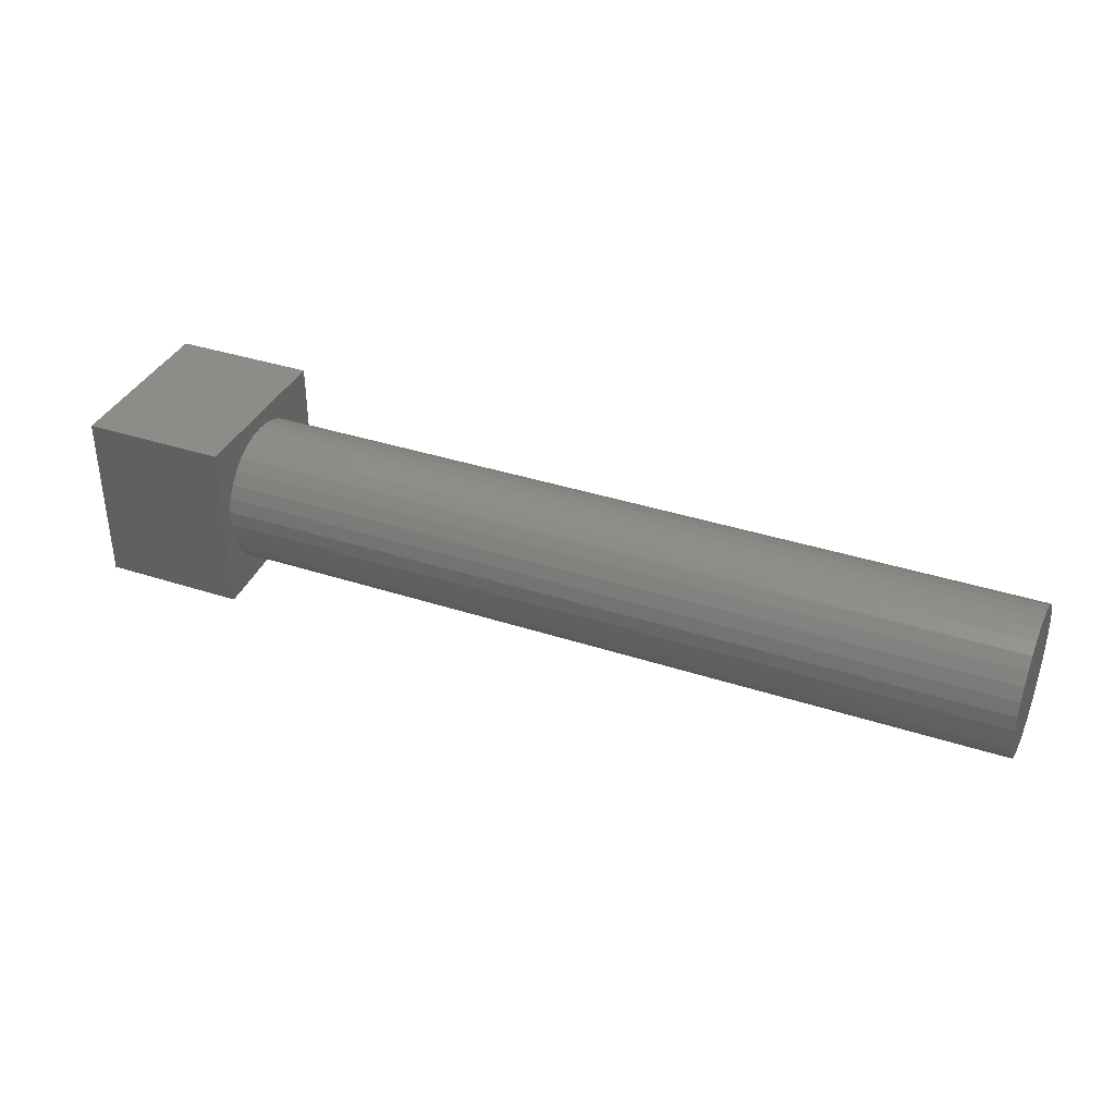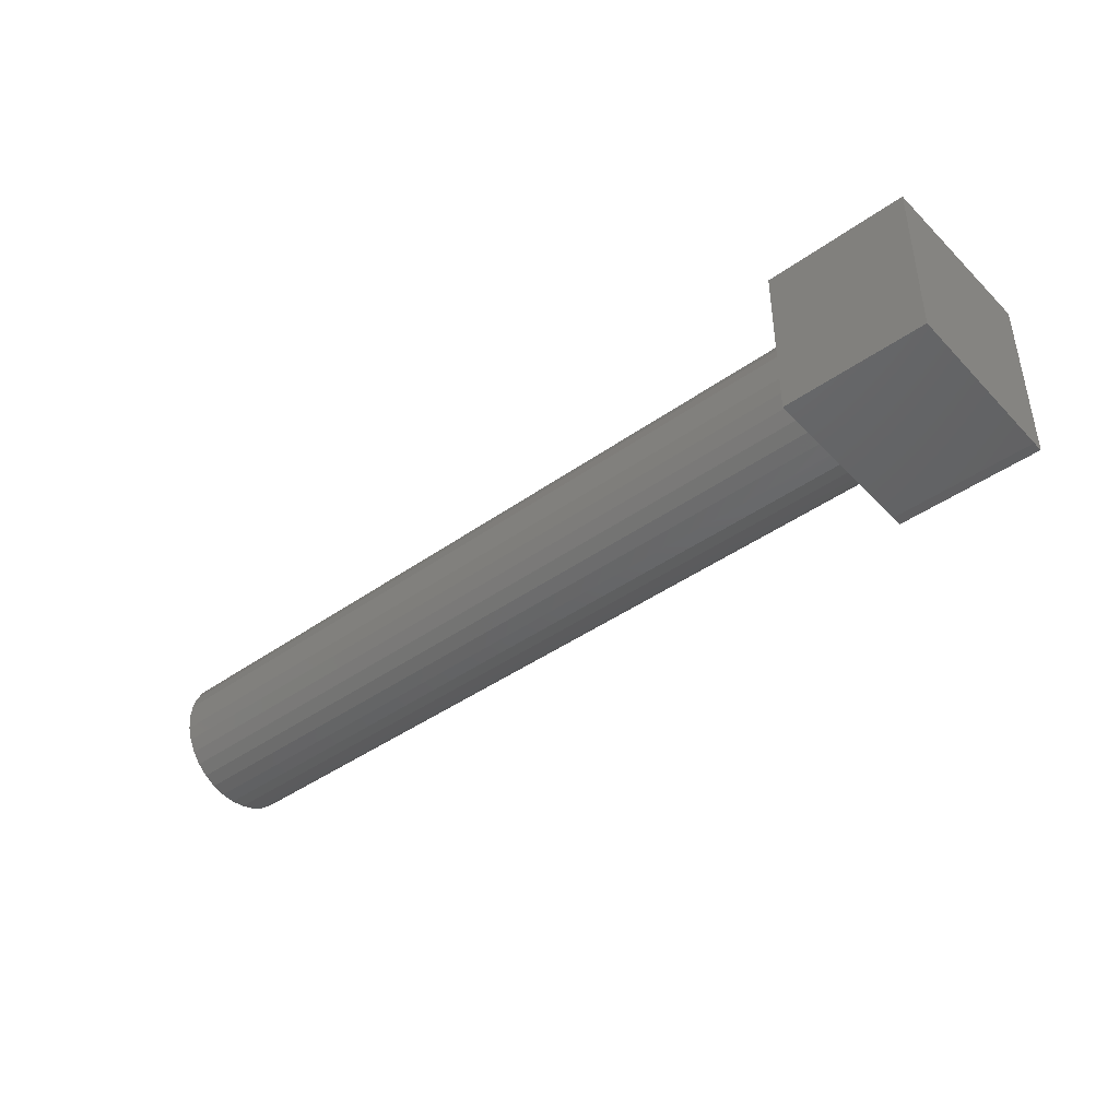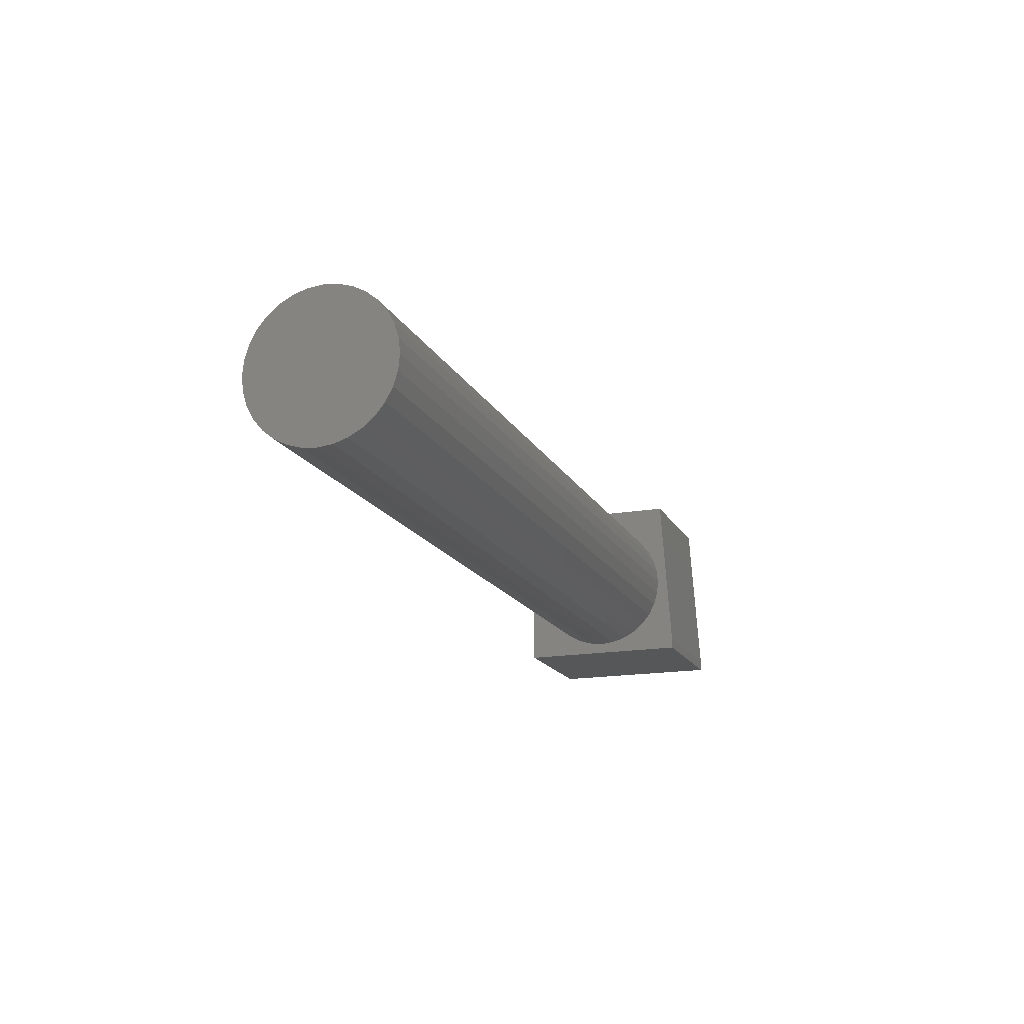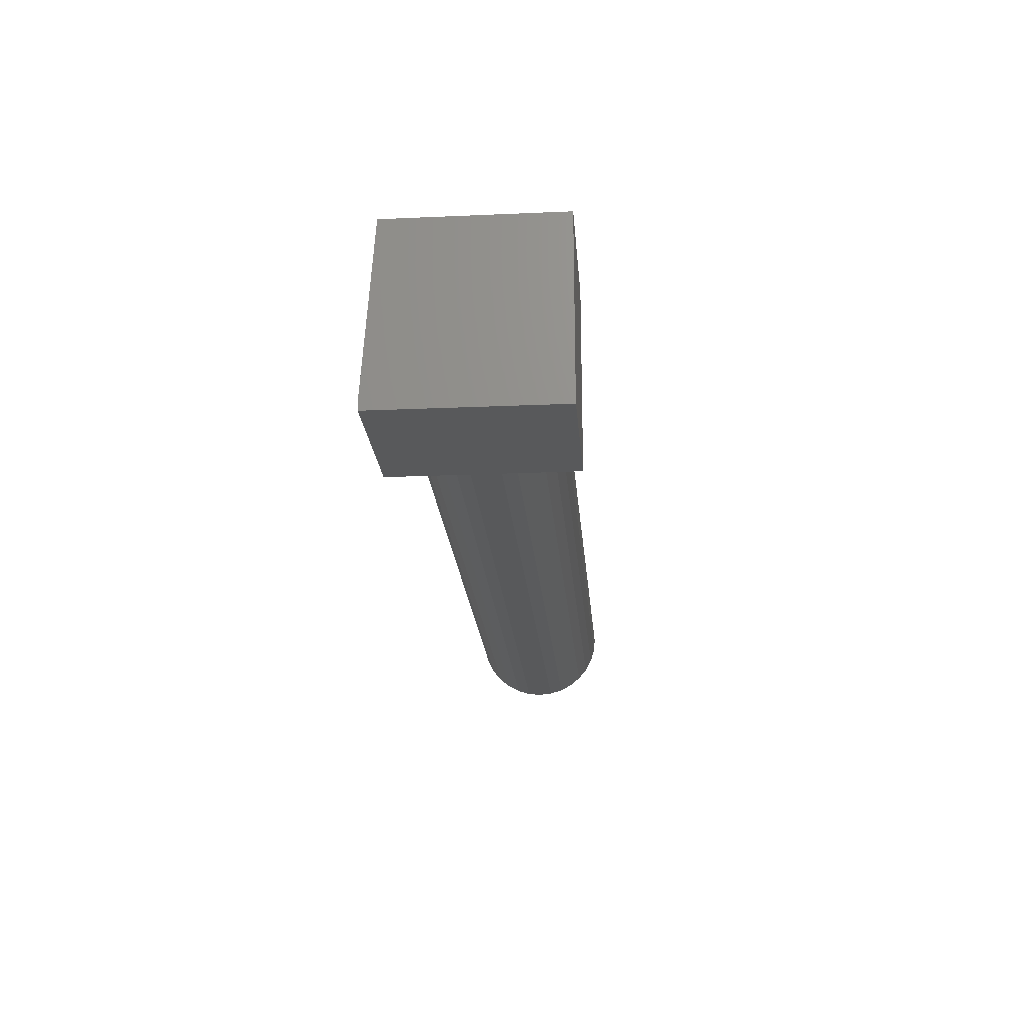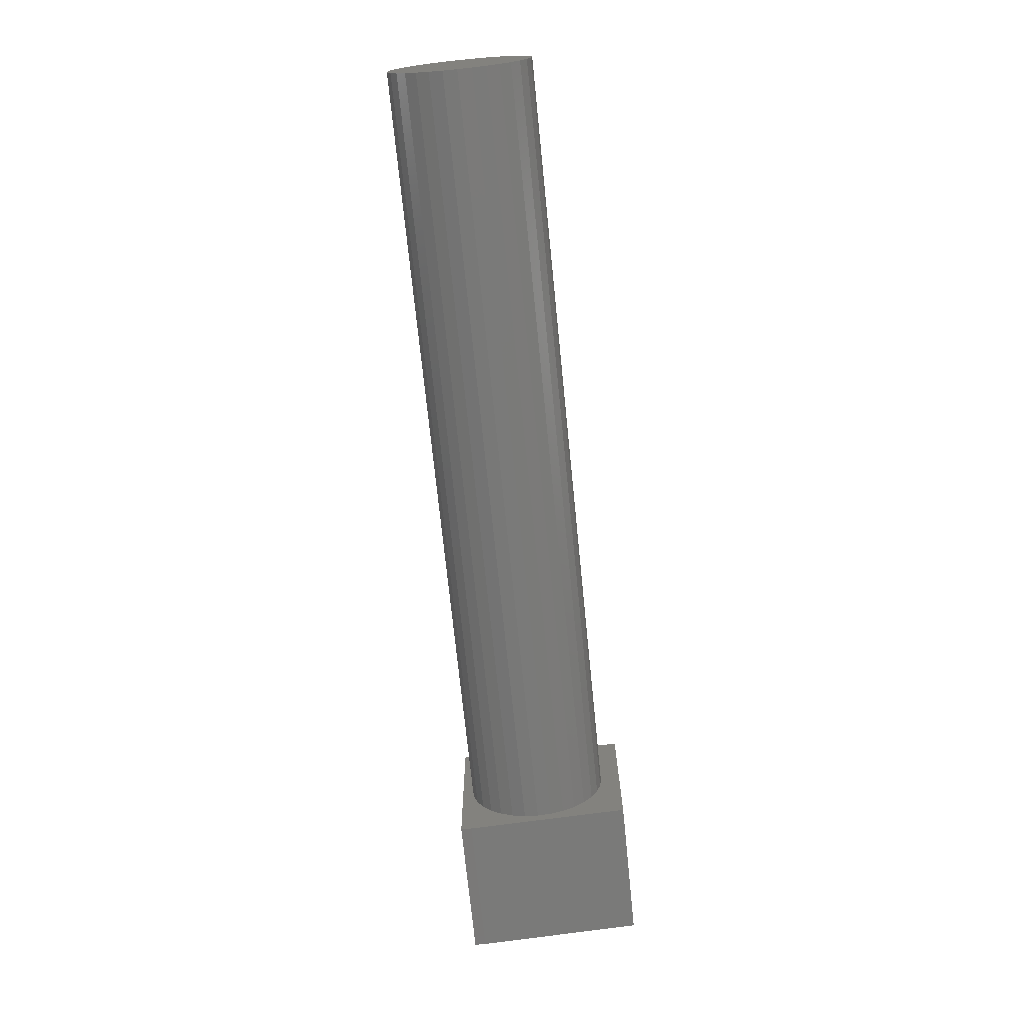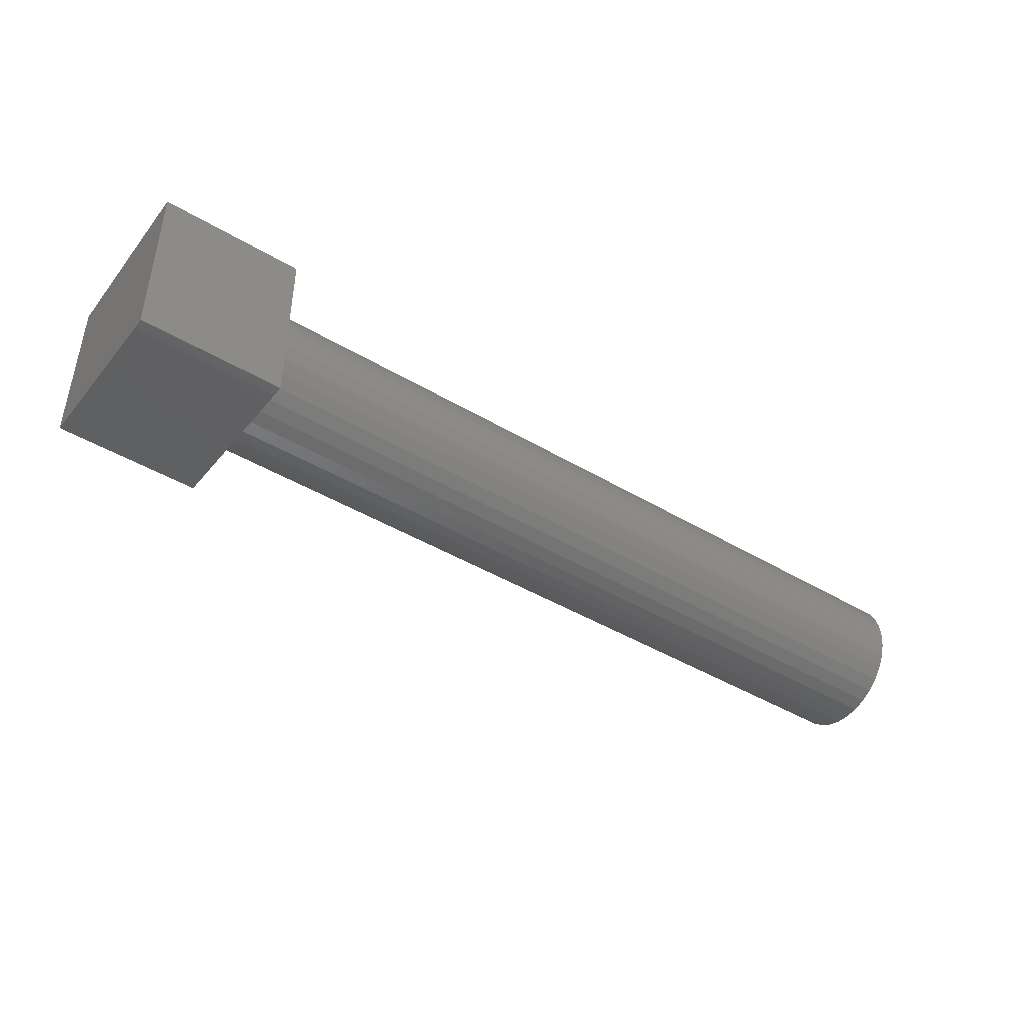
<metadata>
{"format":"stl","ext":"stl","renderer":"f3d","projection":"perspective","resolution":1024,"background":"white","views":[{"elev":36.7,"azim":23.0,"up":"+Z"},{"elev":-41.8,"azim":-139.2,"up":"+Z"},{"elev":-16.7,"azim":109.9,"up":"+Y"},{"elev":-20.9,"azim":-85.5,"up":"+Y"},{"elev":-72.1,"azim":95.8,"up":"+Z"},{"elev":-43.7,"azim":-35.1,"up":"+Z"}]}
</metadata>
<code>
# stl→obj: 74 verts, 144 faces
v 0.1016 -0.0625 -0.0625
v 0.1016 -0.05469 -0.0625
v 0.1016 -0.003372 -0.05132
v 0.1016 -0.01338 -0.05033
v 0.1016 -0.02301 -0.04741
v 0.1016 -0.03188 -0.04267
v 0.1016 -0.03966 -0.03629
v 0.1016 -0.04604 -0.02851
v 0.1016 -0.05078 -0.01964
v 0.1016 -0.0537 -0.01001
v 0.1016 -0.05469 6.284e-18
v 0.1016 -0.0625 0.0625
v 0.1016 -0.0537 0.01001
v 0.1016 -0.05078 0.01964
v 0.1016 -0.04604 0.02851
v 0.1016 -0.03966 0.03629
v 0.1016 -0.03188 0.04267
v 0.1016 -0.02301 0.04741
v 0.1016 -0.01338 0.05033
v 0.1016 -0.003372 0.05132
v 0.1016 0.0625 0.0625
v 0.1016 0.0625 -0.05469
v 0.1016 0.04696 -0.01001
v 0.1016 0.04404 -0.01964
v 0.1016 0.0393 -0.02851
v 0.1016 0.03291 -0.03629
v 0.1016 0.02514 -0.04267
v 0.1016 0.01627 -0.04741
v 0.1016 0.00664 -0.05033
v 0.1016 0.00664 0.05033
v 0.1016 0.01627 0.04741
v 0.1016 0.02514 0.04267
v 0.1016 0.03291 0.03629
v 0.1016 0.0393 0.02851
v 0.1016 0.04404 0.01964
v 0.1016 0.04696 0.01001
v 0.1016 0.04794 -6.284e-18
v 0.6641 0.04794 -6.284e-18
v 0.6641 0.04696 -0.01001
v 0.6641 0.04404 -0.01964
v 0.6641 0.0393 -0.02851
v 0.6641 0.03291 -0.03629
v 0.6641 0.02514 -0.04267
v 0.6641 0.01627 -0.04741
v 0.6641 0.00664 -0.05033
v 0.6641 -0.003372 -0.05132
v 0.6641 -0.01338 -0.05033
v 0.6641 -0.02301 -0.04741
v 0.6641 -0.03188 -0.04267
v 0.6641 -0.03966 -0.03629
v 0.6641 -0.04604 -0.02851
v 0.6641 -0.05078 -0.01964
v 0.6641 -0.0537 -0.01001
v 0.6641 -0.05469 6.284e-18
v 0.6641 -0.0537 0.01001
v 0.6641 -0.05078 0.01964
v 0.6641 -0.04604 0.02851
v 0.6641 -0.03966 0.03629
v 0.6641 -0.03188 0.04267
v 0.6641 -0.02301 0.04741
v 0.6641 -0.01338 0.05033
v 0.6641 -0.003372 0.05132
v 0.6641 0.00664 0.05033
v 0.6641 0.01627 0.04741
v 0.6641 0.02514 0.04267
v 0.6641 0.03291 0.03629
v 0.6641 0.0393 0.02851
v 0.6641 0.04404 0.01964
v 0.6641 0.04696 0.01001
v 2.987e-35 -0.05469 -0.0625
v 0 -0.0625 -0.0625
v -4.879e-19 0.0625 -0.05469
v -7.806e-18 -0.0625 0.0625
v -7.806e-18 0.0625 0.0625
f 1 2 3
f 1 3 4
f 1 4 5
f 1 5 6
f 1 6 7
f 1 7 8
f 1 8 9
f 1 9 10
f 1 10 11
f 12 1 11
f 12 11 13
f 12 13 14
f 12 14 15
f 12 15 16
f 12 16 17
f 12 17 18
f 12 18 19
f 12 19 20
f 12 20 21
f 22 23 24
f 22 24 25
f 22 25 26
f 22 26 27
f 22 27 28
f 22 28 29
f 22 29 3
f 22 3 2
f 21 20 30
f 21 30 31
f 21 31 32
f 21 32 33
f 21 33 34
f 21 34 35
f 21 35 36
f 21 36 37
f 21 37 23
f 21 23 22
f 37 38 23
f 23 38 39
f 23 39 24
f 24 39 40
f 24 40 25
f 25 40 41
f 25 41 26
f 26 41 42
f 26 42 27
f 27 42 43
f 27 43 28
f 28 43 44
f 28 44 29
f 29 44 45
f 29 45 3
f 3 45 46
f 3 46 4
f 4 46 47
f 4 47 5
f 5 47 48
f 5 48 6
f 6 48 49
f 6 49 7
f 7 49 50
f 7 50 8
f 8 50 51
f 8 51 9
f 9 51 52
f 9 52 10
f 10 52 53
f 10 53 11
f 11 53 54
f 11 54 13
f 13 54 55
f 13 55 14
f 14 55 56
f 14 56 15
f 15 56 57
f 15 57 16
f 16 57 58
f 16 58 17
f 17 58 59
f 17 59 18
f 18 59 60
f 18 60 19
f 19 60 61
f 19 61 20
f 20 61 62
f 20 62 30
f 30 62 63
f 30 63 31
f 31 63 64
f 31 64 32
f 32 64 65
f 32 65 33
f 33 65 66
f 33 66 34
f 34 66 67
f 34 67 35
f 35 67 68
f 35 68 36
f 36 68 69
f 36 69 37
f 37 69 38
f 62 61 60
f 63 62 60
f 63 60 64
f 64 60 59
f 64 59 65
f 65 59 58
f 65 58 66
f 66 58 57
f 66 57 67
f 67 57 56
f 67 56 68
f 68 56 55
f 68 55 69
f 39 52 40
f 40 52 51
f 40 51 41
f 41 51 50
f 41 50 42
f 42 50 49
f 42 49 43
f 43 49 48
f 43 48 44
f 44 48 47
f 44 47 46
f 44 46 45
f 69 55 38
f 38 55 54
f 38 54 39
f 39 54 53
f 39 53 52
f 70 71 72
f 72 71 73
f 72 73 74
f 22 72 21
f 21 72 74
f 1 71 2
f 2 71 70
f 2 70 22
f 22 70 72
f 12 73 1
f 1 73 71
f 21 74 12
f 12 74 73

</code>
